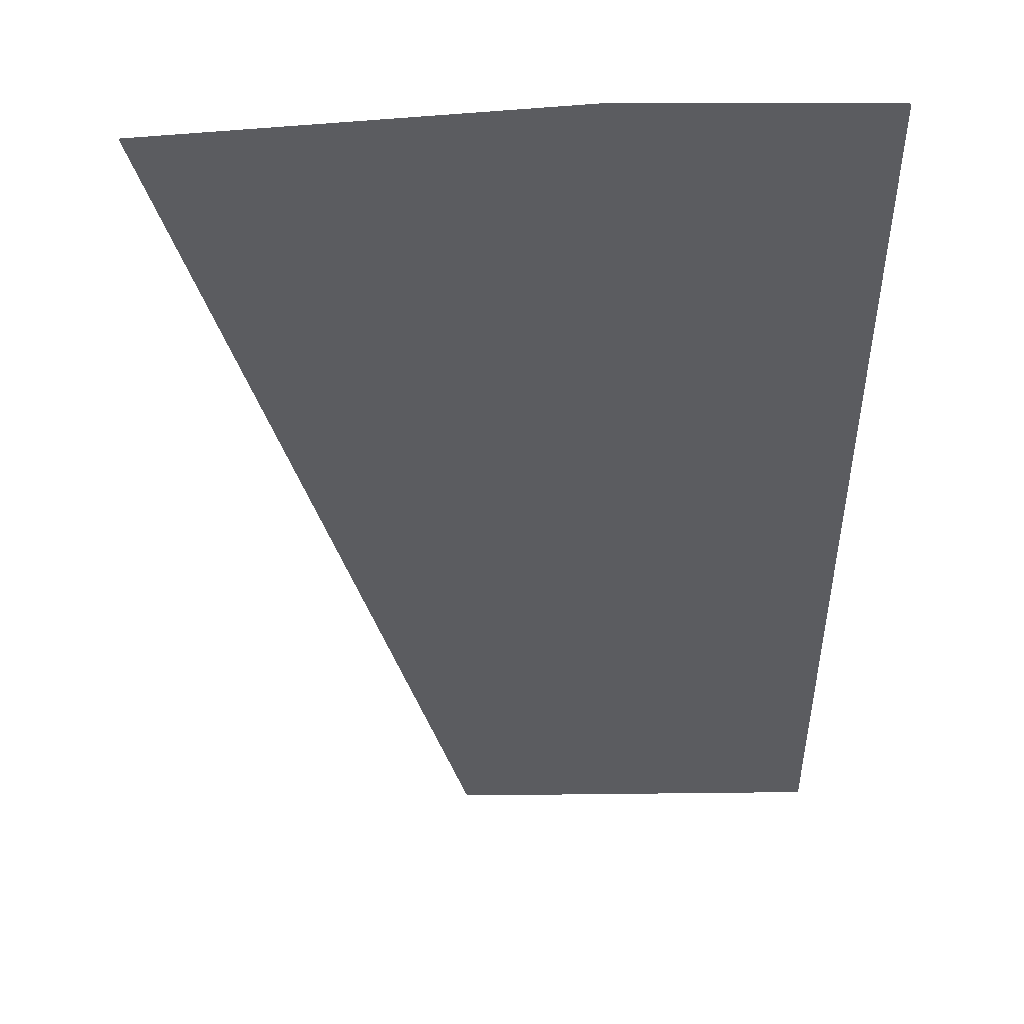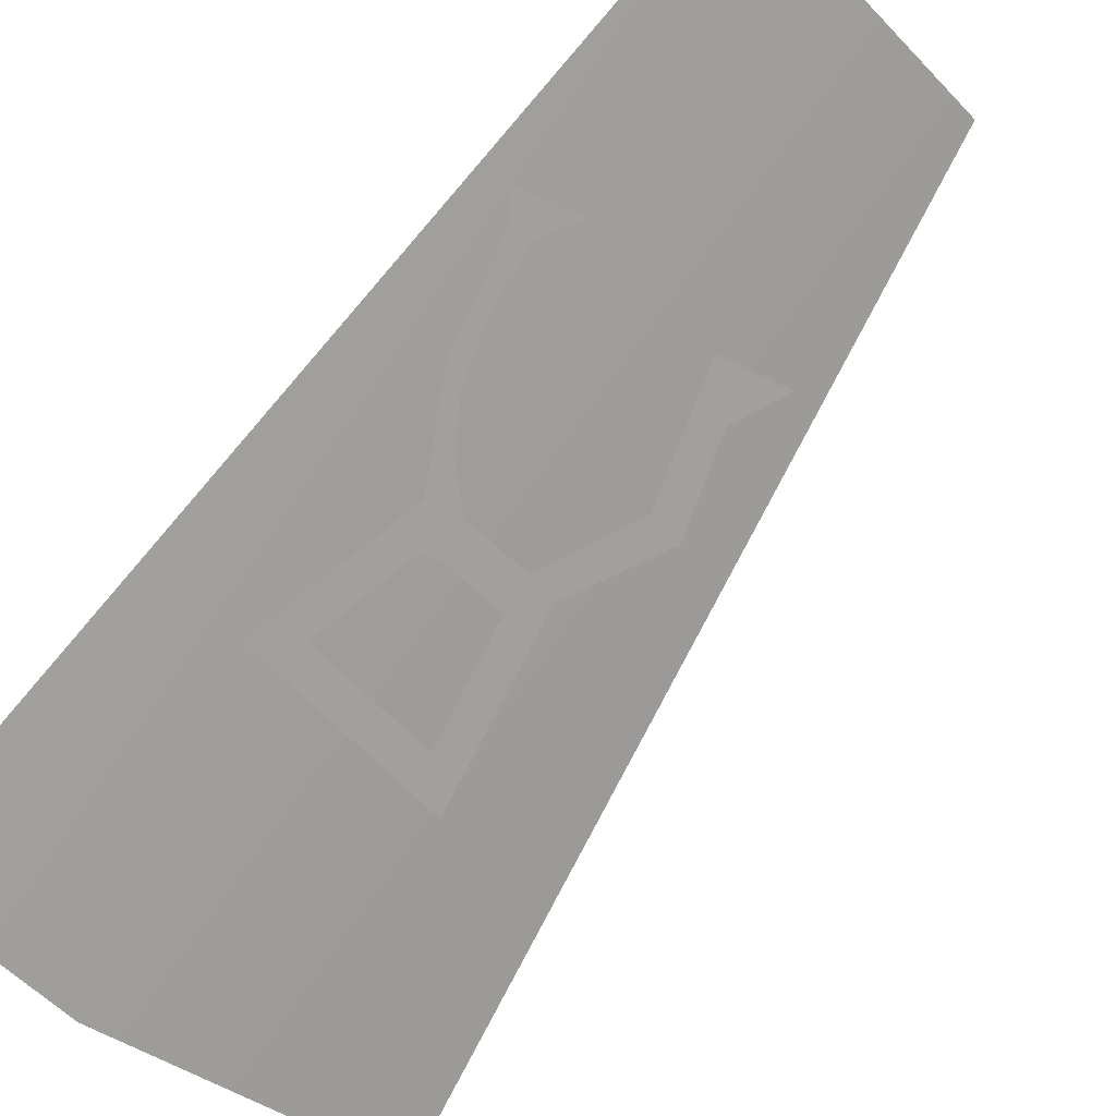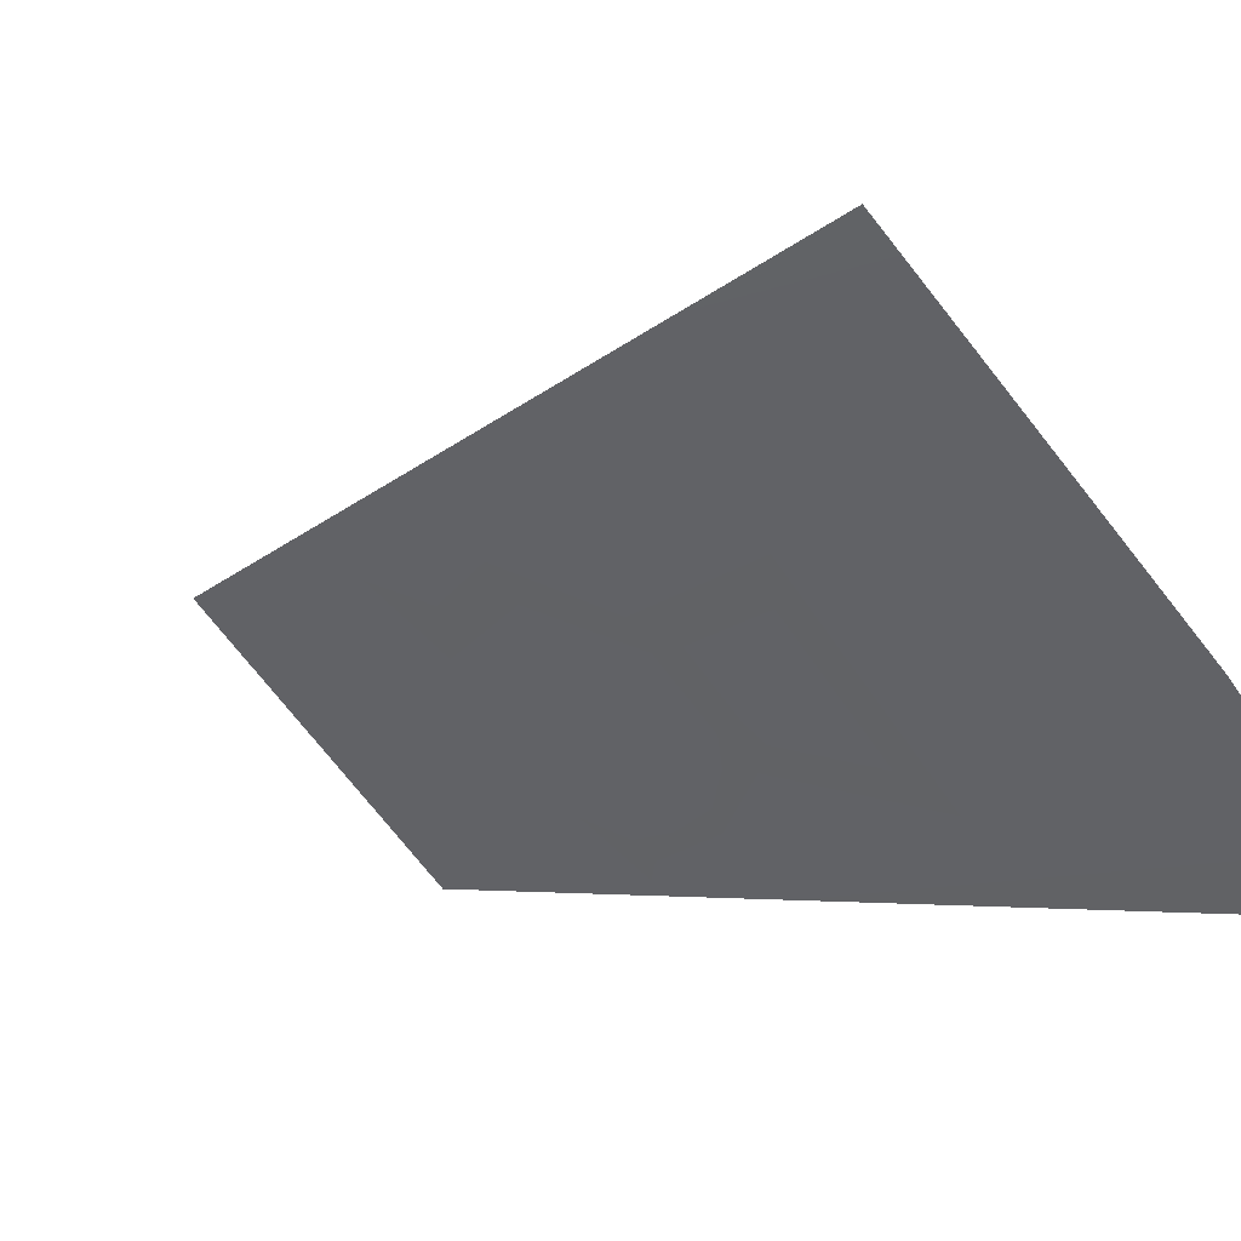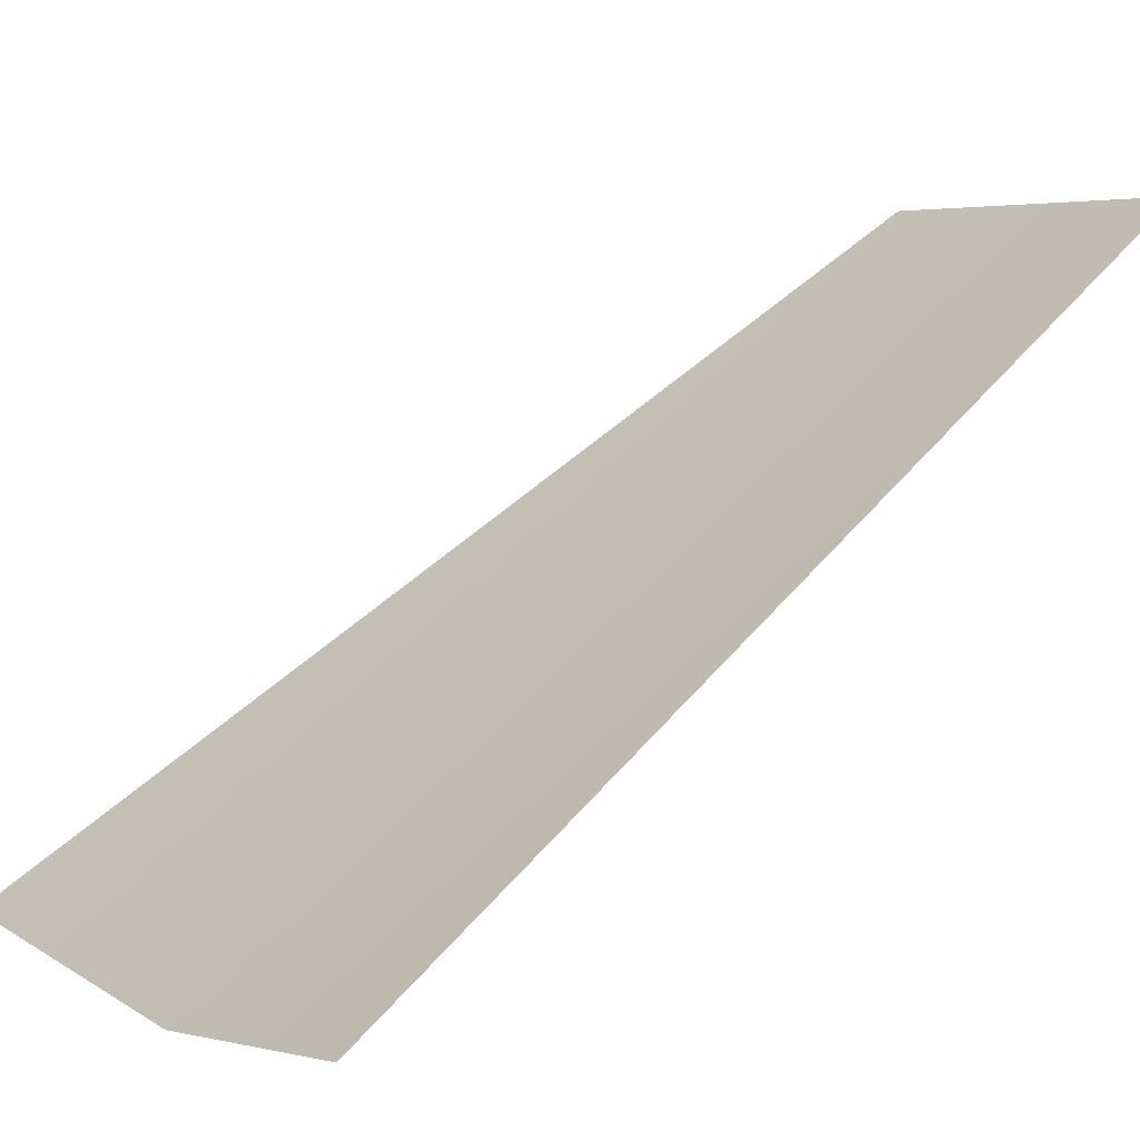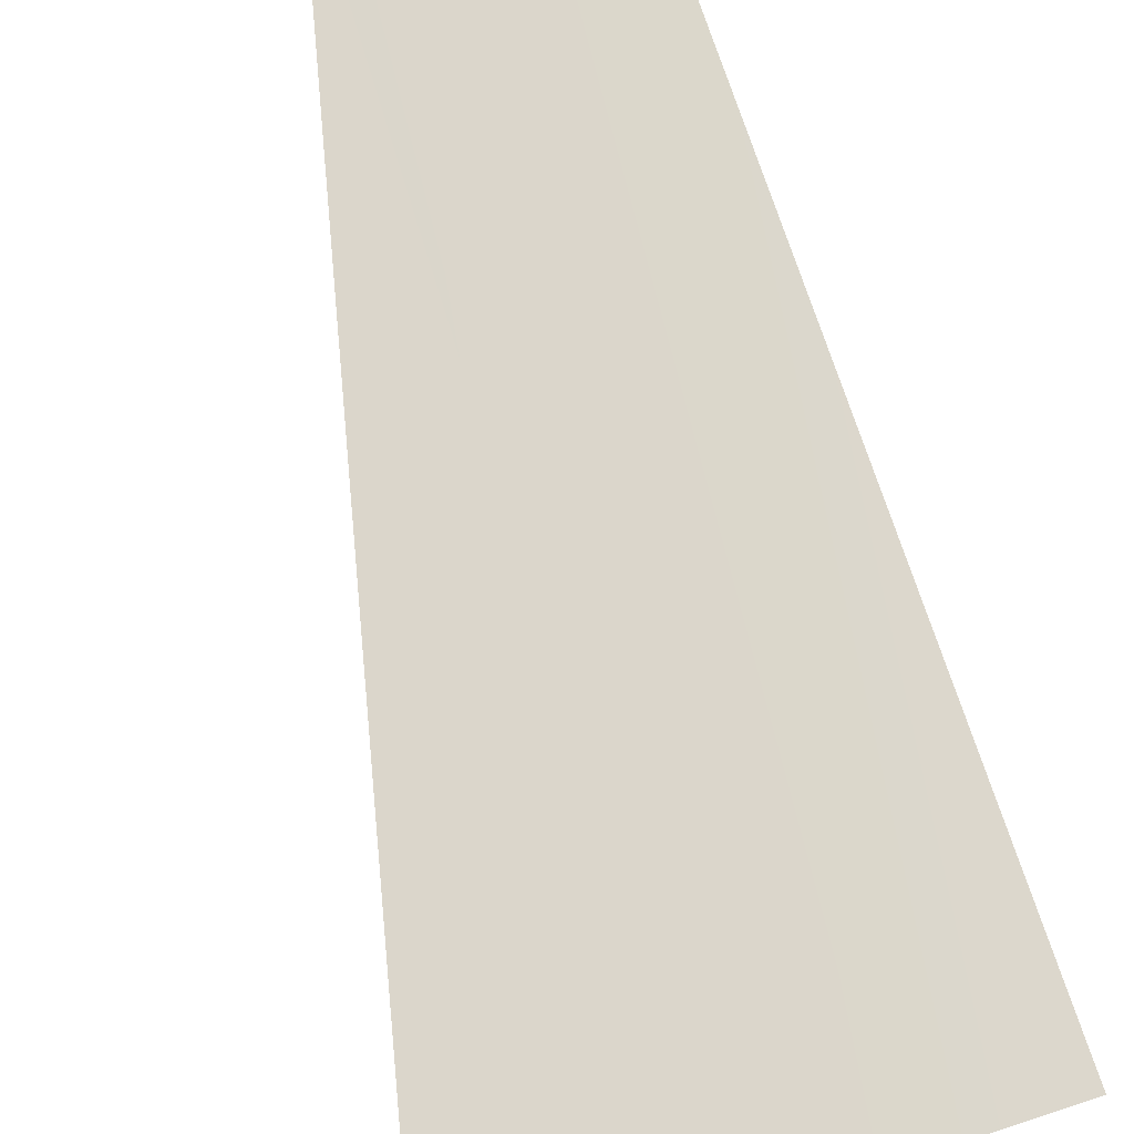
<metadata>
{"format":"obj","ext":"obj","renderer":"f3d","projection":"perspective","resolution":1024,"background":"white","views":[{"elev":-74.3,"azim":-0.8,"up":"+Z"},{"elev":-48.5,"azim":124.9,"up":"+Z"},{"elev":-58.8,"azim":-57.2,"up":"+Z"},{"elev":-3.8,"azim":52.1,"up":"+Z"},{"elev":34.5,"azim":-25.5,"up":"+Z"}]}
</metadata>
<code>
v -0.02931 0.9548 -0.2879
v -0.04863 0.9424 -0.2977
v -0.02558 0.9421 -0.2984
v -0.001535 1.019 -0.234
v -0.03642 0.903 -0.3282
v -0.05219 1.023 -0.2277
v -0.004242 0.9025 -0.3289
v -0.09055 0.9089 -0.3183
v -0.04307 0.9606 -0.2828
v -0.05086 0.9728 -0.2725
v -0.05571 0.9916 -0.2569
v -0.05125 0.9841 -0.2632
v -0.04838 0.9604 -0.2828
v -0.05588 0.9386 -0.3007
v -0.01522 0.975 -0.2714
v -0.01925 0.9676 -0.2775
v -0.01517 0.9688 -0.2766
v -0.01905 0.9382 -0.3018
v -0.02502 0.9584 -0.285
v -0.03085 0.9599 -0.2836
v -0.006571 0.9837 -0.2644
v -0.01712 0.987 -0.2615
v -0.04304 0.9879 -0.2602
v -0.01352 0.9819 -0.2658
v -0.05731 0.973 -0.2723
v -0.02559 0.9625 -0.2816
v -0.009915 0.981 -0.2666
v -0.03296 0.9557 -0.287
v -0.04388 0.9562 -0.2865
o 28_DHD_symbols_outer_Cylinder.048
f 13 25 10
f 26 16 19
f 10 9 13
f 9 29 13
f 2 3 18
f 12 11 23
f 2 18 14
f 12 23 10
f 2 14 13
f 25 12 10
f 29 2 13
f 22 21 24
f 21 27 24
f 27 17 15
f 17 19 16
f 19 18 3
f 19 3 1
f 15 24 27
f 19 1 20
f 1 28 20
f 28 29 9
f 28 9 20
f 16 15 17
f 20 26 19
f 4 5 6
f 7 5 4
f 5 8 6

</code>
